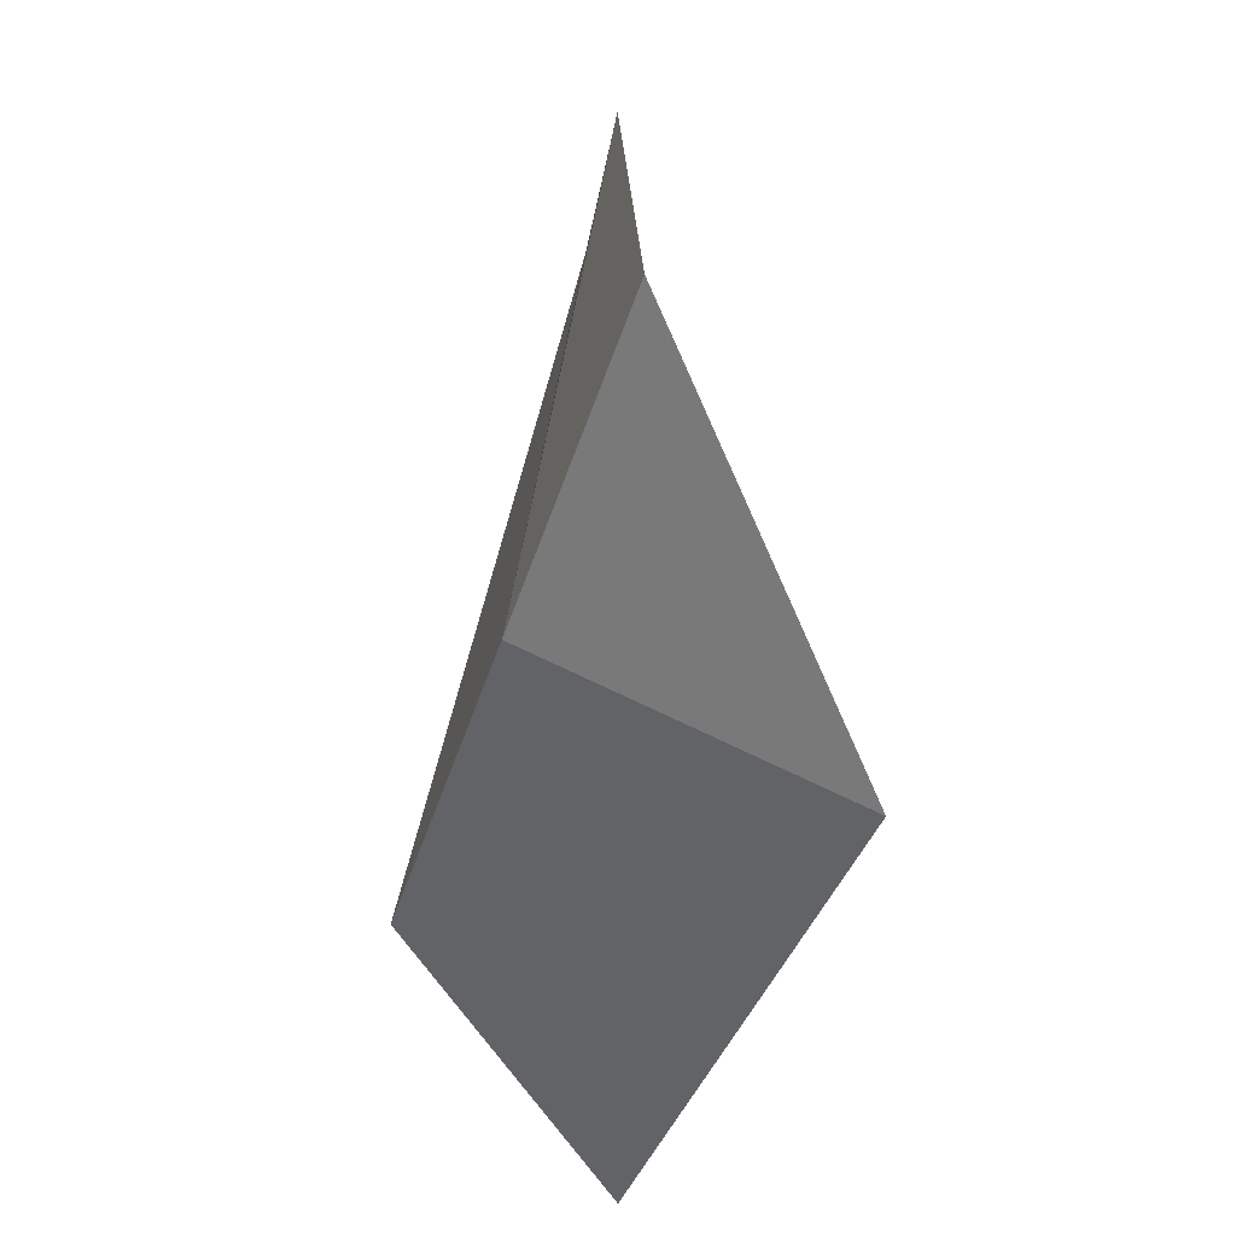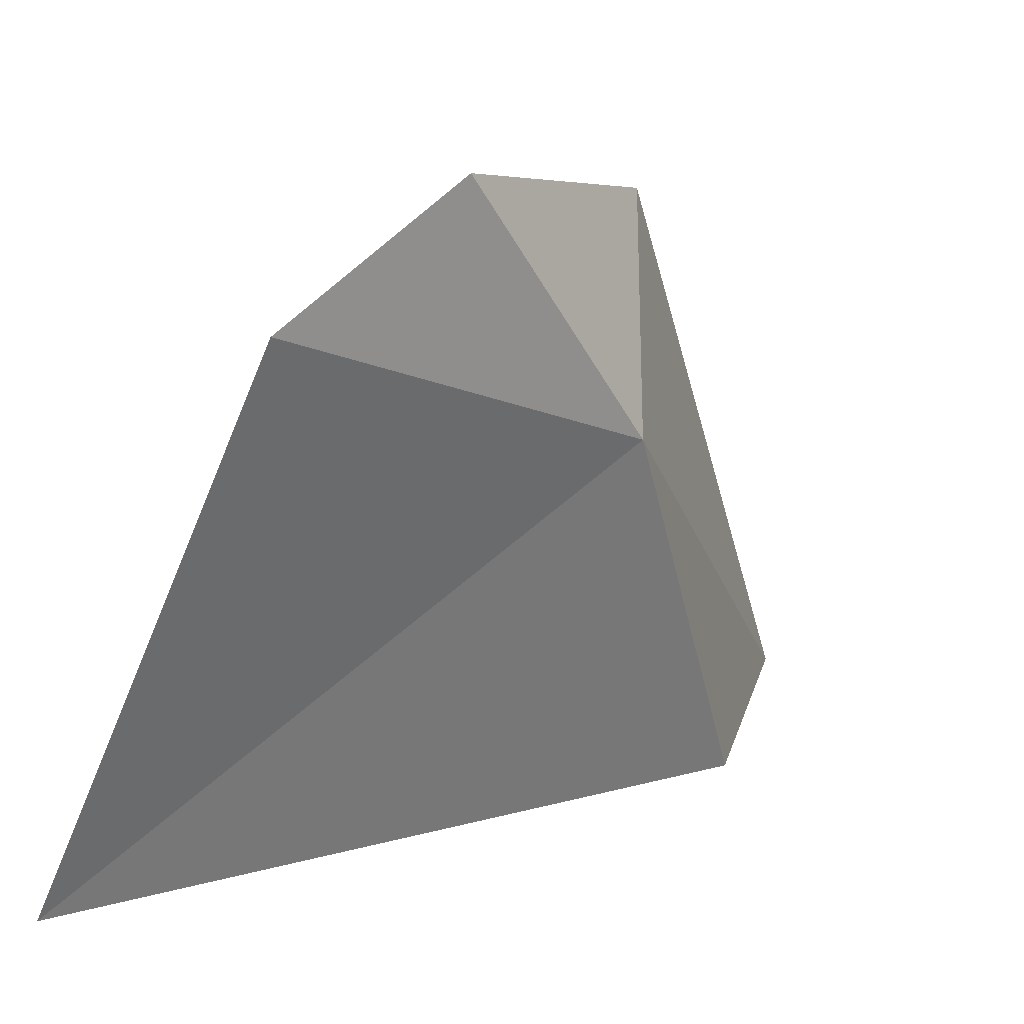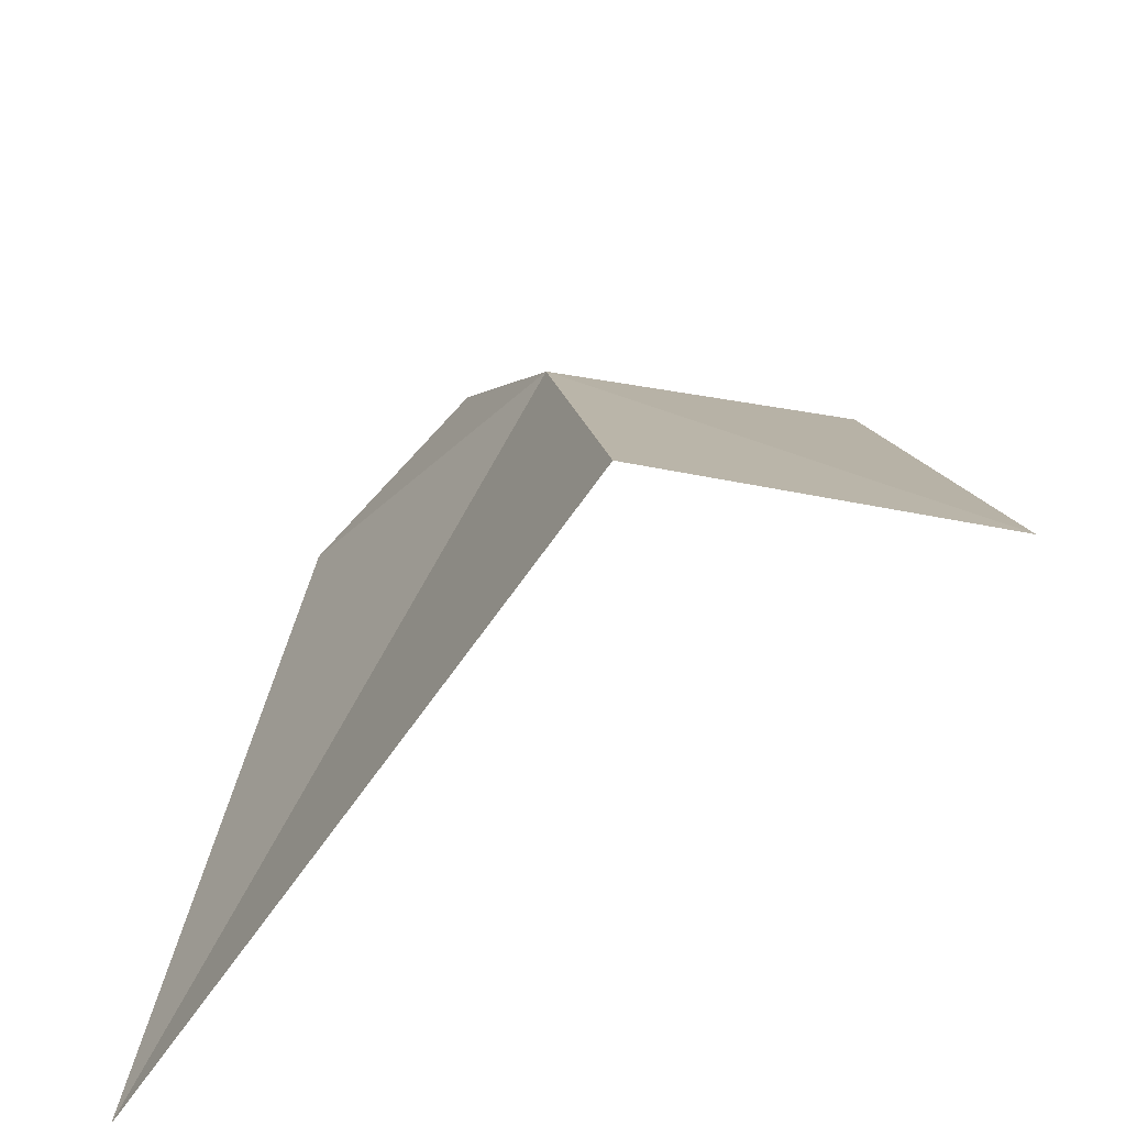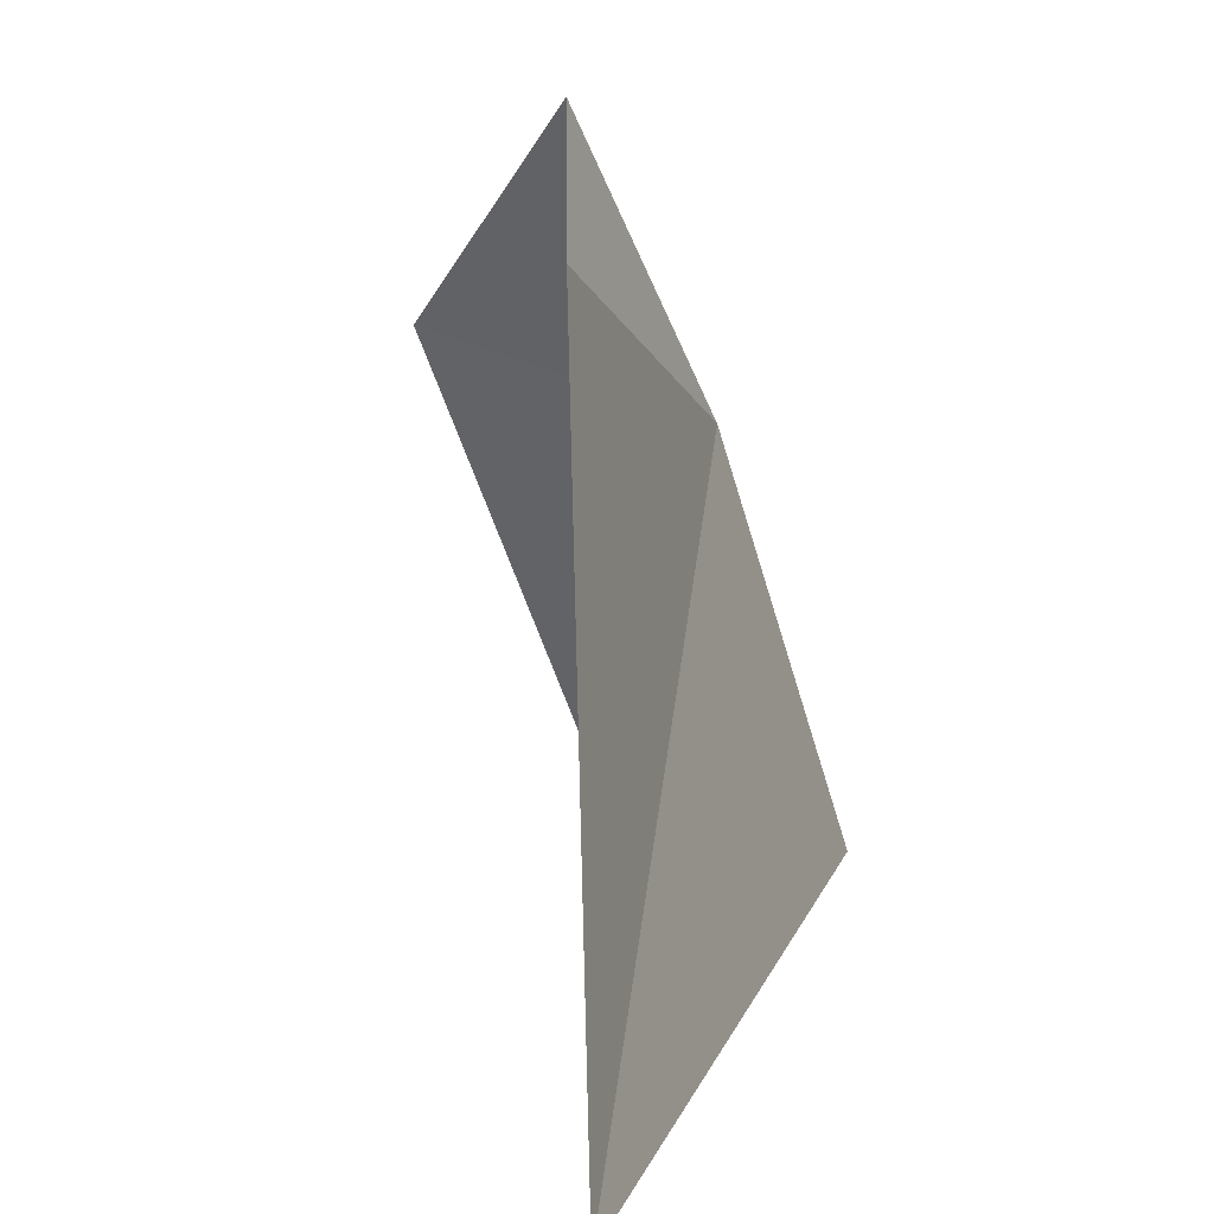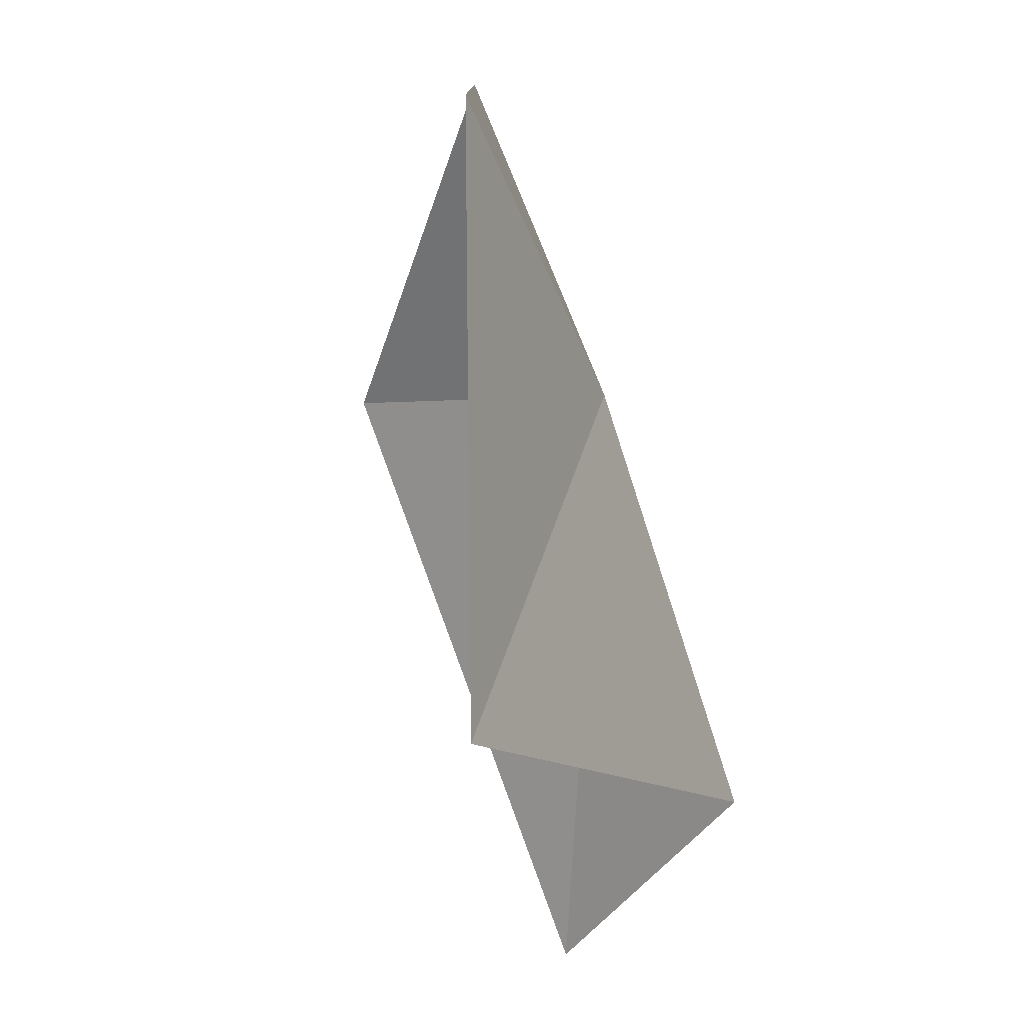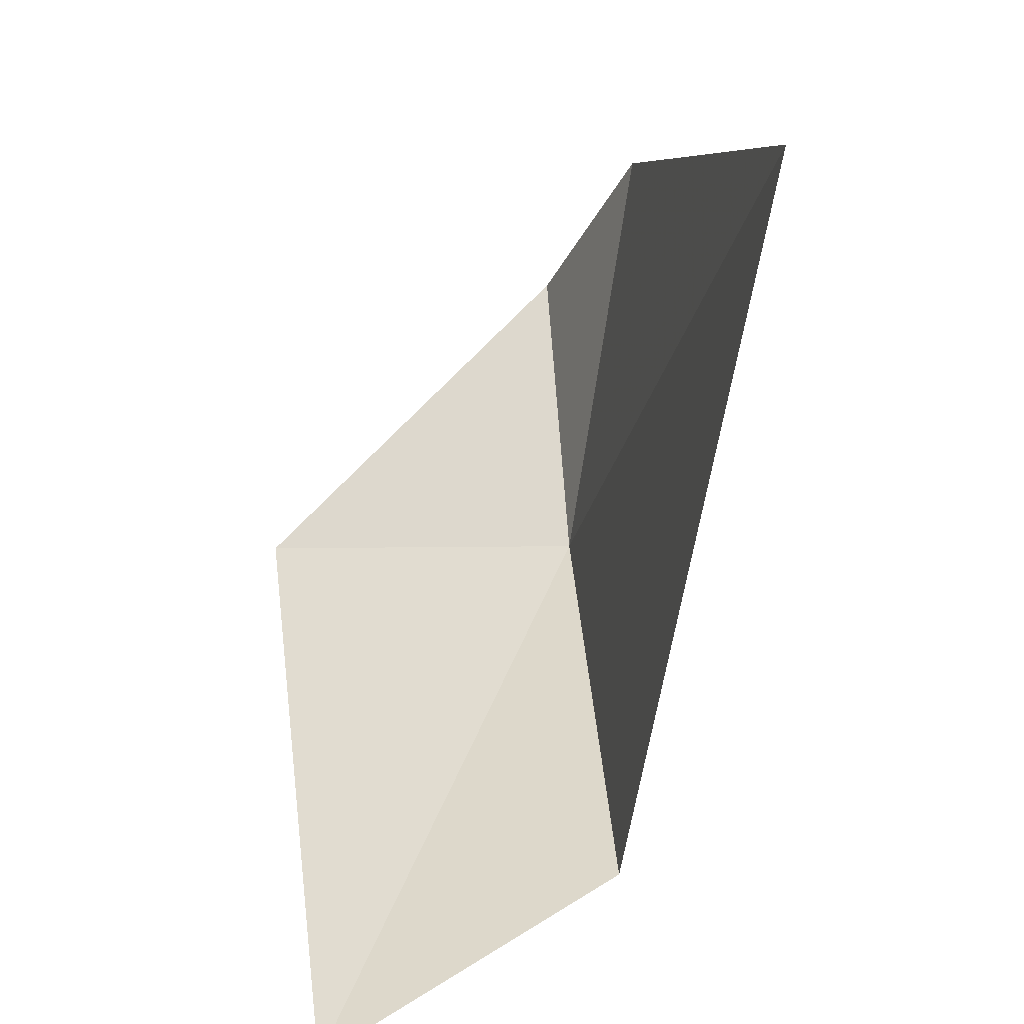
<metadata>
{"format":"obj","ext":"obj","renderer":"f3d","projection":"perspective","resolution":1024,"background":"white","views":[{"elev":76.1,"azim":121.2,"up":"+Z"},{"elev":-51.6,"azim":-13.5,"up":"+Y"},{"elev":-50.9,"azim":71.4,"up":"+Z"},{"elev":4.3,"azim":-53.7,"up":"+Z"},{"elev":-24.6,"azim":-51.3,"up":"+Z"},{"elev":-72.8,"azim":-81.6,"up":"+Z"}]}
</metadata>
<code>
v -58.12 -41.52 17.67
v -57.47 -40.9 16.62
v -57.69 -41.54 16.82
v -59.17 -42.01 16.45
v -58.16 -40.82 17.86
v -58.93 -41.78 17.93
v -58.61 -41.54 18.22
f 1 2 3
f 1 3 4
f 1 4 6
f 1 6 7
f 1 7 5
f 1 5 2

</code>
